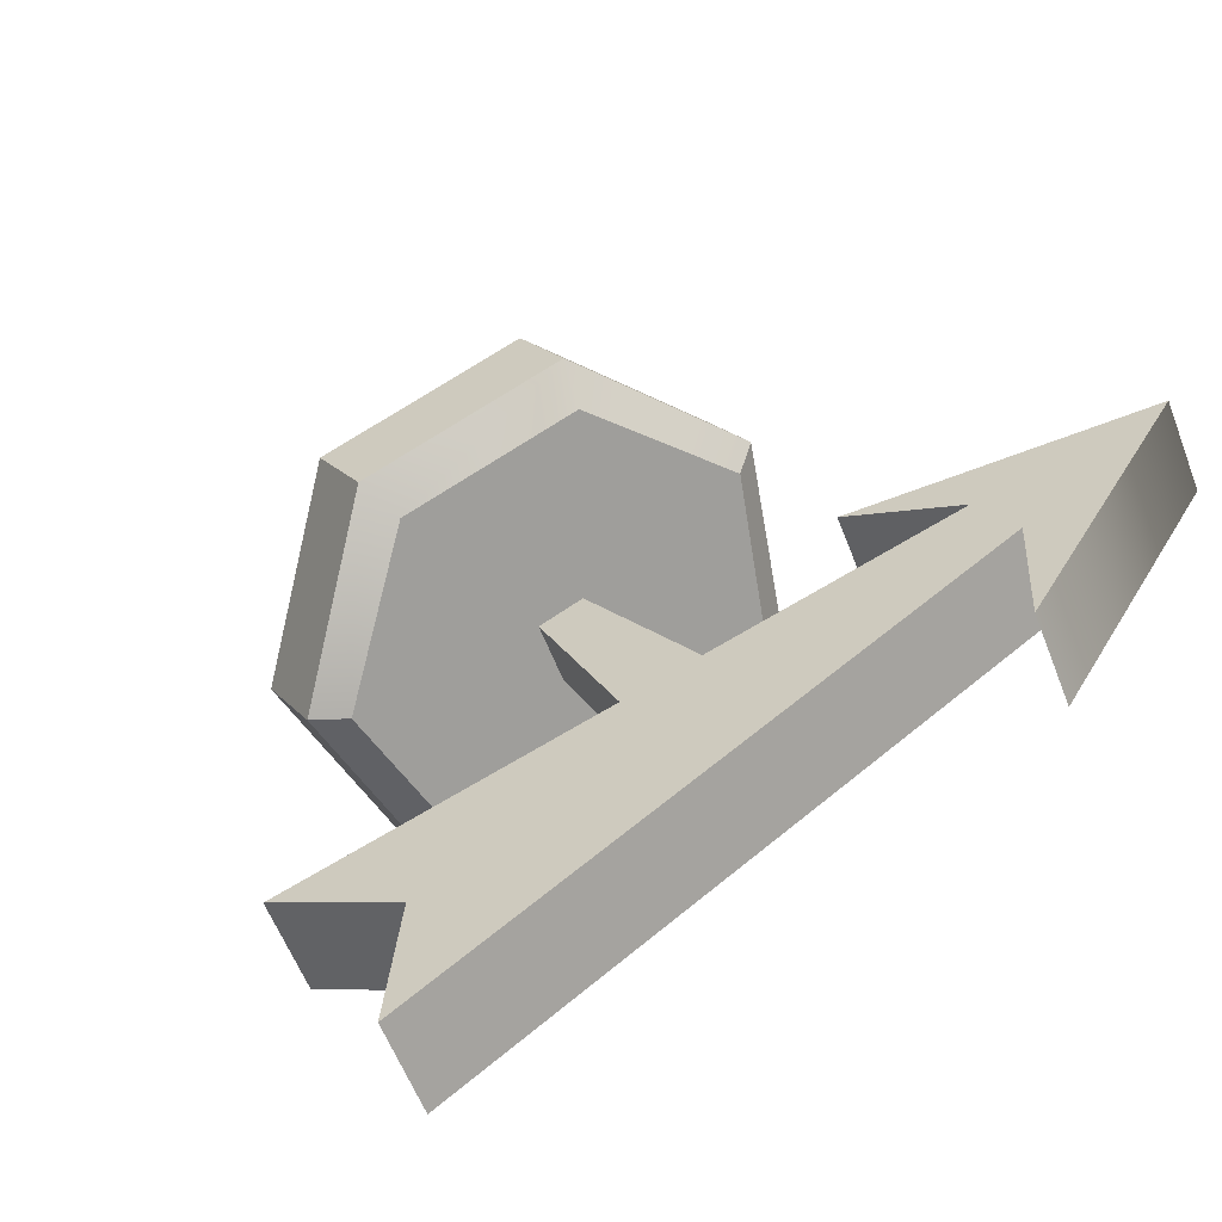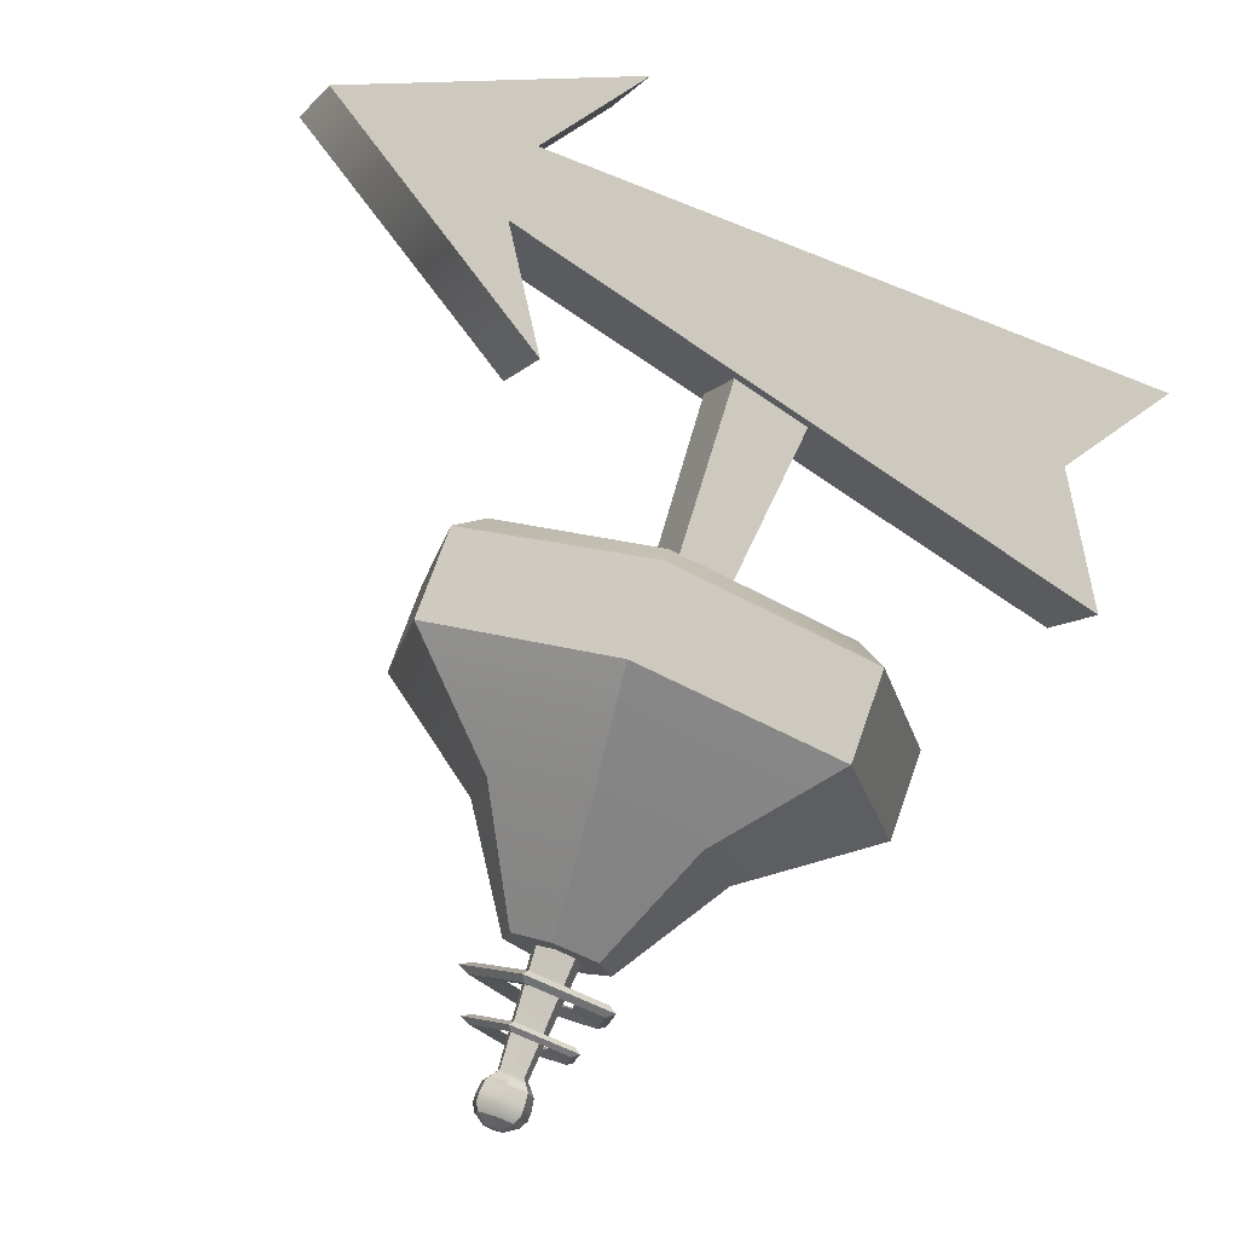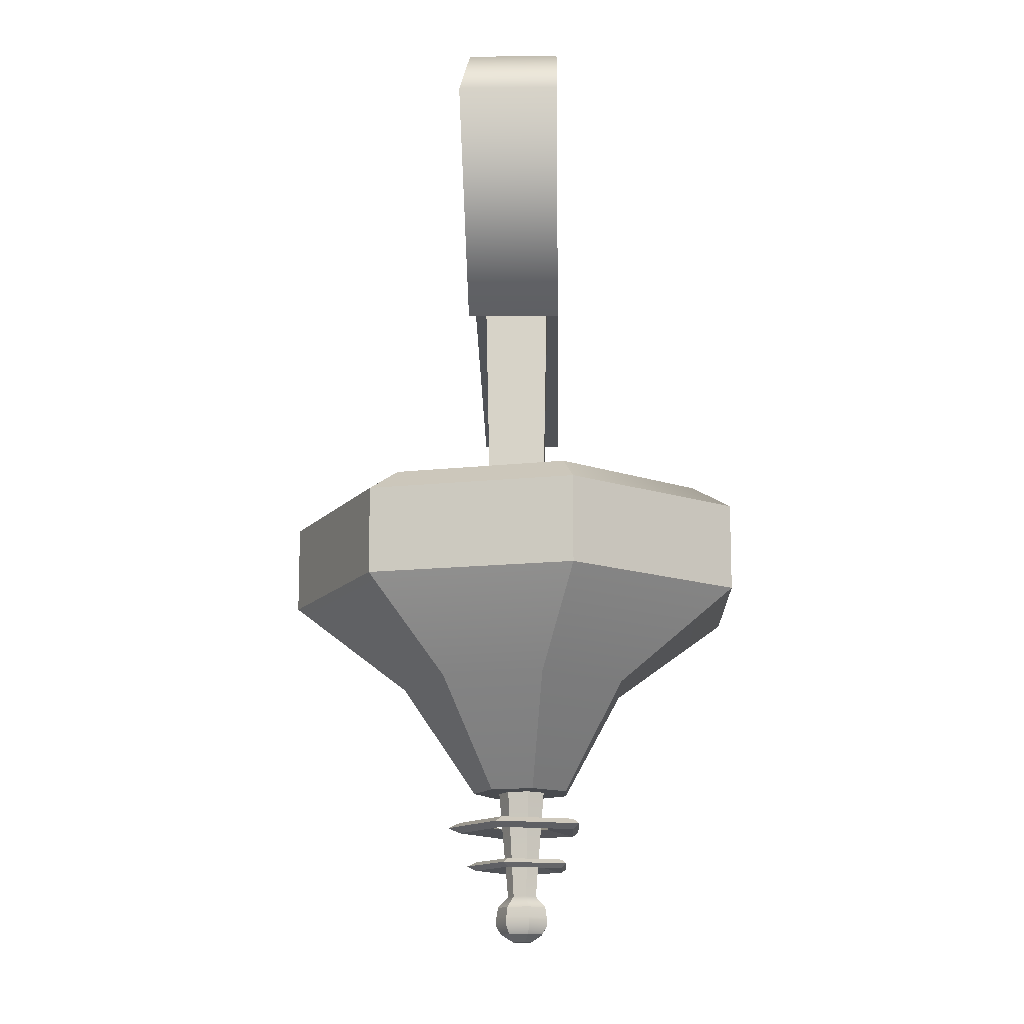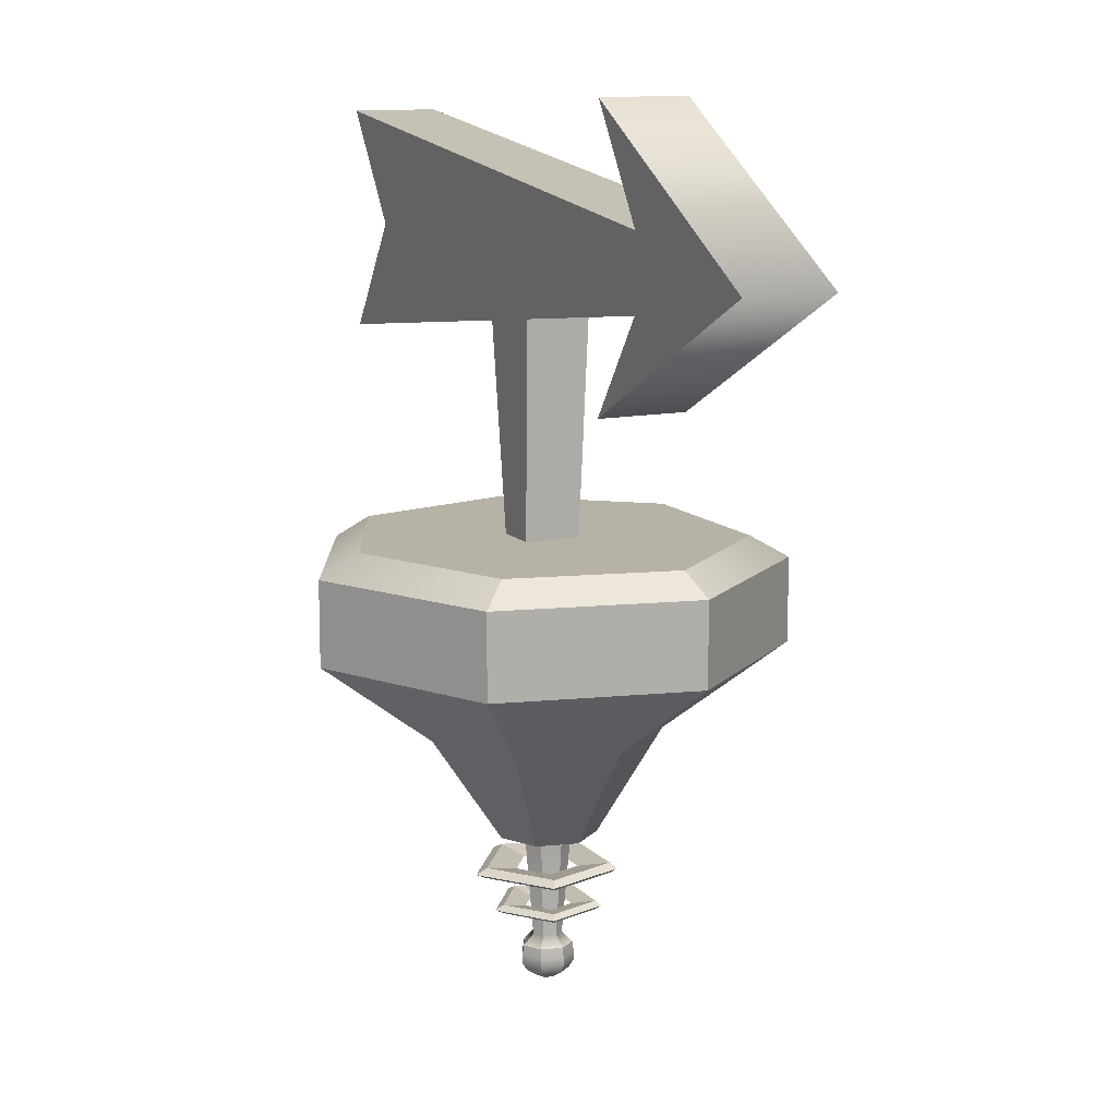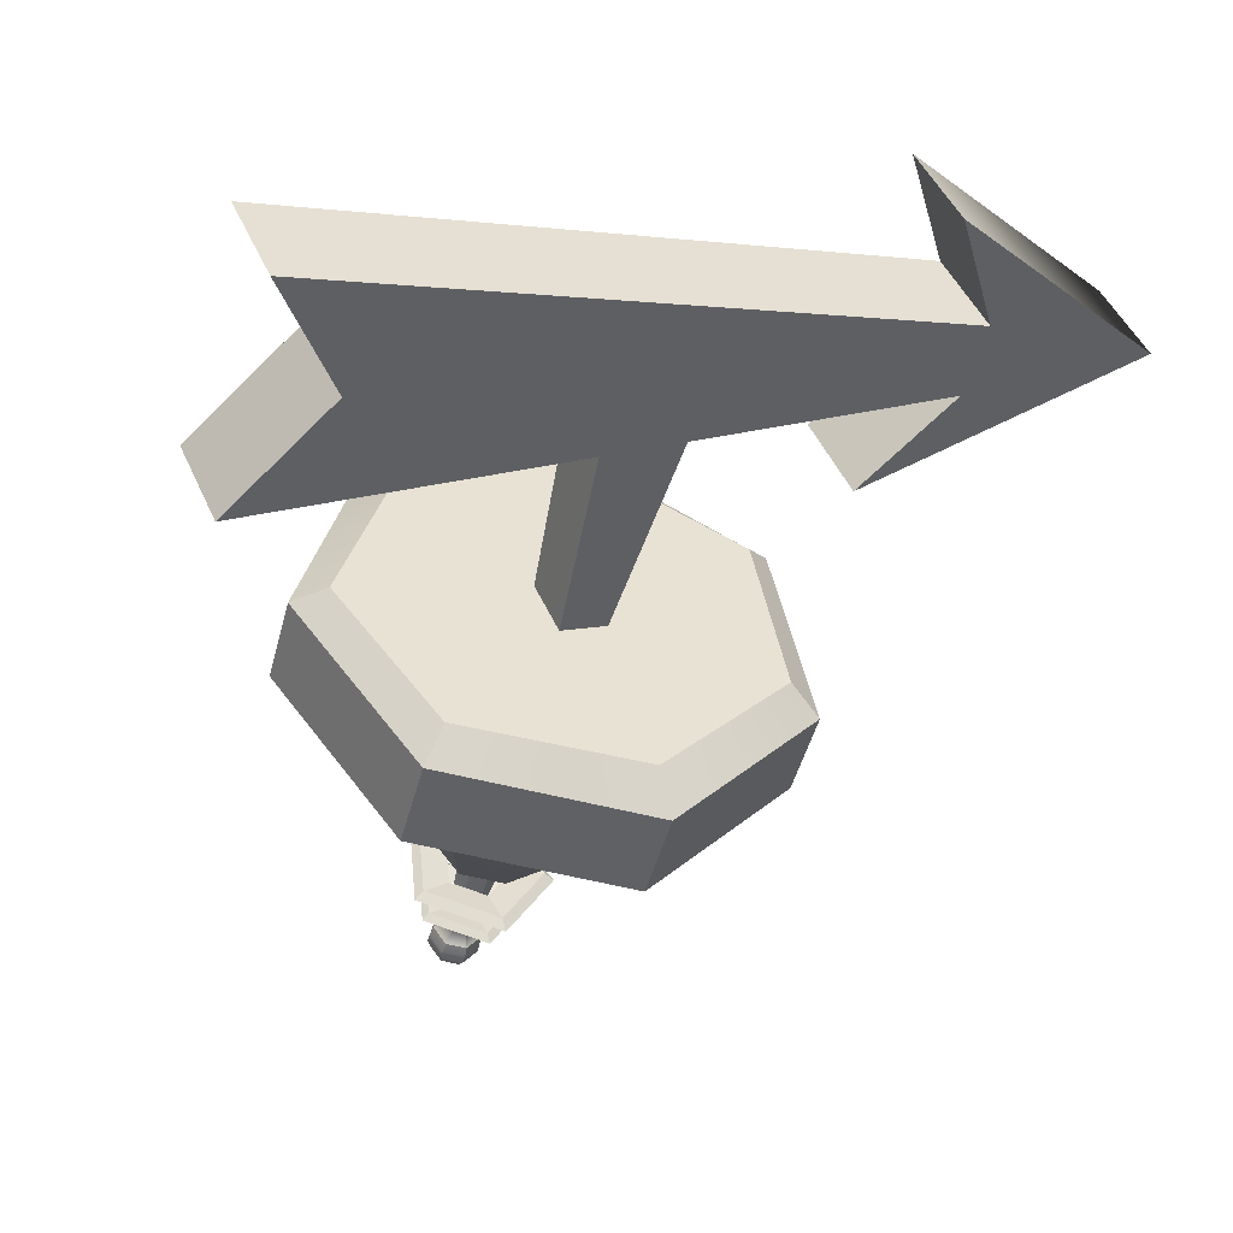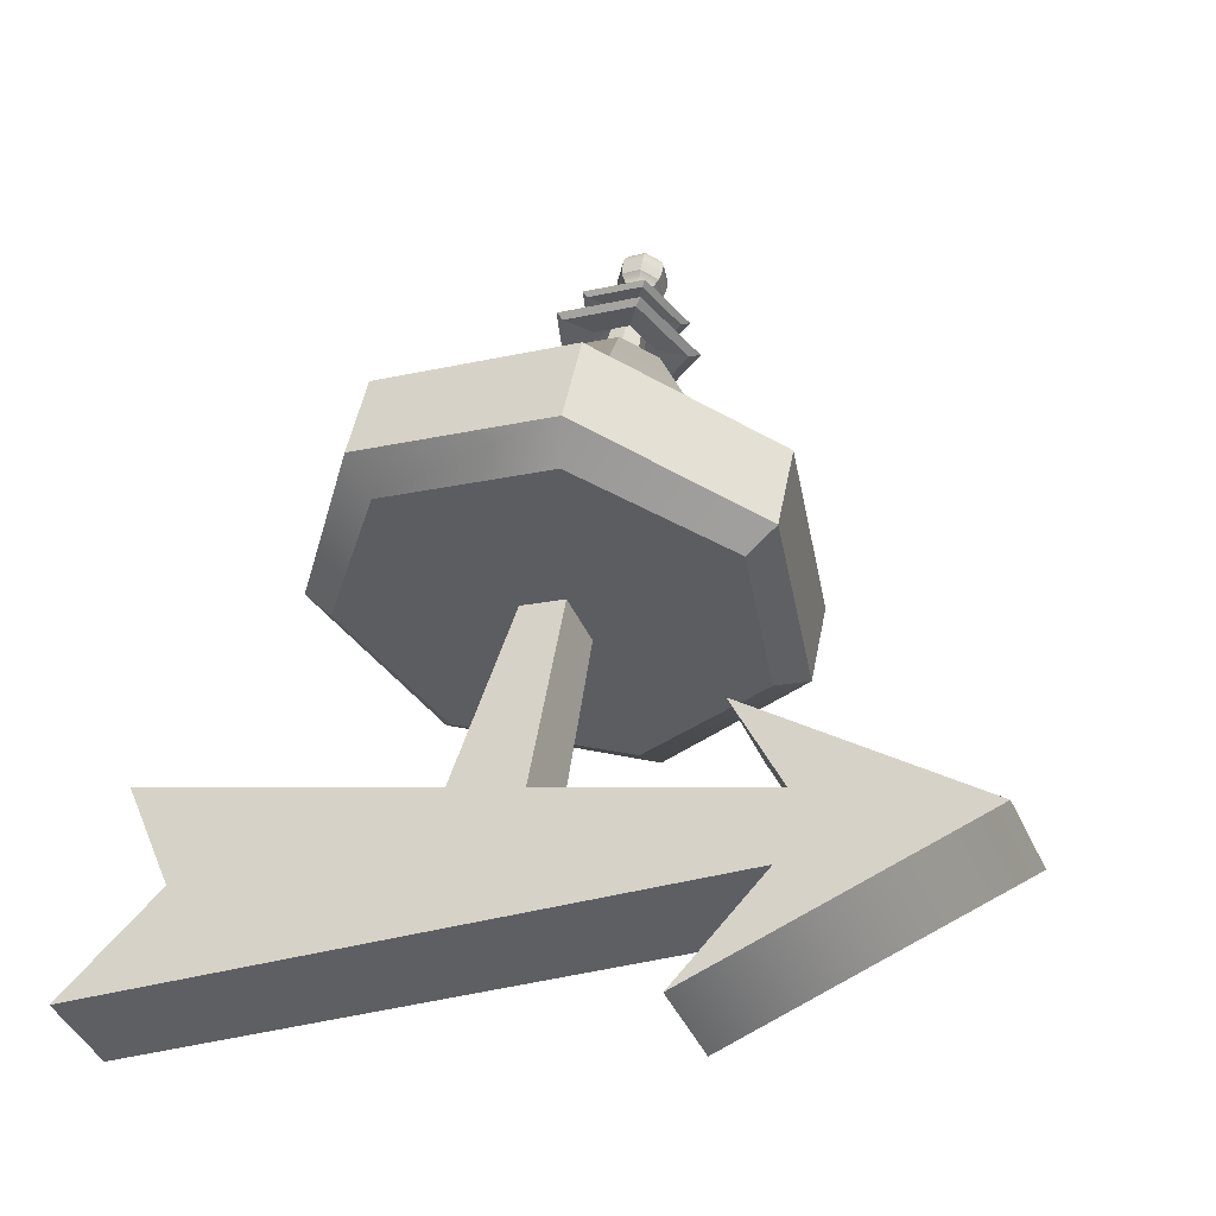
<metadata>
{"format":"obj","ext":"obj","renderer":"f3d","projection":"perspective","resolution":1024,"background":"white","views":[{"elev":18.4,"azim":152.8,"up":"+Z"},{"elev":73.0,"azim":19.5,"up":"+Z"},{"elev":-13.8,"azim":-64.9,"up":"+Y"},{"elev":12.2,"azim":-91.9,"up":"+Y"},{"elev":-49.1,"azim":165.1,"up":"+Z"},{"elev":50.6,"azim":-169.0,"up":"+Z"}]}
</metadata>
<code>
v -108.4 149.7 80.05
v -129.1 149.7 33.52
v 228 105.2 -69.53
v 207.3 105.2 -116.1
v 228 235.9 -69.53
v 207.3 235.9 -116.1
v -108.4 191.5 80.03
v -129.1 191.5 33.5
v 187.1 170.6 -51.37
v 166.5 170.6 -97.9
v -204.4 169 122.7
v -225.1 169 76.18
v -71.9 92.89 63.81
v -92.59 92.89 17.28
v -71.78 254.1 63.76
v -92.47 254.1 17.22
v 44.08 -5.493 1.856
v 31.1 -5.493 -27.33
v 64.63 199.9 -2.9
v 48.4 199.9 -39.4
v 12.76 199.9 20.16
v -3.465 199.9 -16.34
v 21.54 -5.493 11.88
v 8.567 -5.493 -17.31
v -103.4 -53.97 -39.79
v -80.54 -53.97 76.45
v 24.57 -53.97 131.1
v 132.8 -53.97 82.94
v 162.7 -53.97 -31.69
v 91.69 -53.97 -126.5
v -26.74 -53.97 -130.1
v -103.4 -4.969 -39.8
v -80.55 -4.969 76.46
v 24.58 -4.969 131.1
v 132.8 -4.969 82.95
v 162.7 -4.969 -31.7
v 91.68 -4.969 -126.5
v -26.74 -4.969 -130.1
v -67.15 7.957 64.74
v 22.84 7.957 108.5
v 117.3 7.957 66.56
v 145 7.957 -29.59
v 85.21 7.957 -107.5
v -17.13 7.957 -108.5
v -84.94 7.957 -31.87
v -39.2 -104 -24.62
v -28 -104 33.54
v 25.11 -104 60.56
v 80.12 -104 36.11
v 95.63 -104 -21.43
v 59.95 -104 -68.71
v -0.05836 -104 -70.13
v 0.9322 -166.6 -12.5
v 5.721 -166.6 11.78
v 27.76 -166.6 23.28
v 50.66 -166.6 13.1
v 56.88 -166.6 -10.97
v 42.06 -166.6 -30.79
v 17.08 -166.6 -31.57
v 16.38 -166.6 -9.001
v 18.73 -166.6 2.959
v 28.68 -166.6 8.526
v 38.56 -166.6 3.703
v 41.16 -166.6 -7.993
v 34.28 -166.6 -17.75
v 23.32 -166.6 -18.11
v 21.05 -227.6 -7.633
v 22.51 -227.6 -0.194
v 28.7 -227.6 3.269
v 34.84 -227.6 0.2678
v 36.47 -227.6 -7.008
v 32.18 -227.6 -13.07
v 25.36 -227.6 -13.3
v 15.7 -233.9 -9.201
v 18.18 -233.9 3.421
v 28.67 -233.9 9.294
v 39.1 -233.9 4.202
v 41.85 -233.9 -8.137
v 34.59 -233.9 -18.43
v 23.02 -233.9 -18.81
v 14.83 -239.9 -9.455
v 17.48 -239.9 4.004
v 28.67 -239.9 10.27
v 39.79 -239.9 4.84
v 42.73 -239.9 -8.324
v 34.99 -239.9 -19.3
v 22.64 -239.9 -19.71
v 14.83 -244.9 -9.455
v 17.48 -244.9 4.004
v 28.67 -244.9 10.27
v 39.79 -244.9 4.84
v 42.73 -244.9 -8.324
v 34.99 -244.9 -19.3
v 22.64 -244.9 -19.71
v 17.43 -249.5 -8.695
v 19.58 -249.5 2.25
v 28.69 -249.5 7.344
v 37.72 -249.5 2.929
v 40.11 -249.5 -7.774
v 33.82 -249.5 -16.7
v 23.78 -249.5 -17.03
v 23.92 -254.1 -6.793
v 24.83 -254.1 -2.129
v 28.73 -254.1 -5.379
v 28.71 -254.1 0.03989
v 32.56 -254.1 -1.843
v 33.57 -254.1 -6.4
v 30.9 -254.1 -10.2
v 26.62 -254.1 -10.34
v 11.05 -186.8 -3.925
v 25.71 -186.8 12.38
v 45.75 -186.8 3.469
v 43.47 -186.8 -18.34
v 22.02 -186.8 -22.91
v -7.504 -183.7 -1.986
v 21.83 -183.7 30.63
v 61.91 -183.7 12.81
v 57.34 -183.7 -30.82
v 14.44 -183.7 -39.96
v -13.61 -186.8 -2.538
v 20.15 -186.8 34.99
v 66.27 -186.8 14.48
v 61.02 -186.8 -35.72
v 11.65 -186.8 -46.24
v -7.504 -189.8 -1.986
v 21.83 -189.8 30.63
v 61.91 -189.8 12.81
v 57.34 -189.8 -30.82
v 14.44 -189.8 -39.96
v 14.83 -209.6 -3.427
v 25.87 -209.6 8.842
v 40.95 -209.6 2.136
v 39.23 -209.6 -14.28
v 23.09 -209.6 -17.72
v 0.87 -207.1 -1.966
v 22.95 -207.1 22.57
v 53.1 -207.1 9.162
v 49.67 -207.1 -23.66
v 17.39 -207.1 -30.54
v -3.717 -209.6 -2.383
v 21.68 -209.6 25.86
v 56.38 -209.6 10.43
v 52.43 -209.6 -27.35
v 15.29 -209.6 -35.27
v 0.87 -212.1 -1.966
v 22.95 -212.1 22.57
v 53.1 -212.1 9.162
v 49.67 -212.1 -23.66
v 17.39 -212.1 -30.54
f 1 2 4 3
f 9 10 6 5
f 5 6 8 7
f 2 8 6 10 4
f 7 1 3 9 5
f 3 4 10 9
f 1 7 11
f 8 2 12
f 2 1 13 14
f 1 11 13
f 12 2 14
f 7 8 16 15
f 8 12 16
f 11 7 15
f 17 18 20 19
f 19 20 22 21
f 21 22 24 23
f 23 24 18 17
f 18 24 22 20
f 23 17 19 21
f 25 26 33 32
f 26 27 34 33
f 27 28 35 34
f 28 29 36 35
f 29 30 37 36
f 30 31 38 37
f 31 25 32 38
f 103 102 104
f 105 103 104
f 106 105 104
f 107 106 104
f 108 107 104
f 109 108 104
f 102 109 104
f 39 40 41 42 43 44 45
f 33 34 40 39
f 34 35 41 40
f 35 36 42 41
f 36 37 43 42
f 37 38 44 43
f 38 32 45 44
f 32 33 39 45
f 26 25 46 47
f 27 26 47 48
f 28 27 48 49
f 29 28 49 50
f 30 29 50 51
f 31 30 51 52
f 25 31 52 46
f 47 46 53 54
f 48 47 54 55
f 49 48 55 56
f 50 49 56 57
f 51 50 57 58
f 52 51 58 59
f 46 52 59 53
f 54 53 60 61
f 55 54 61 62
f 56 55 62 63
f 57 56 63 64
f 58 57 64 65
f 59 58 65 66
f 53 59 66 60
f 61 60 67 68
f 62 61 68 69
f 63 62 69 70
f 64 63 70 71
f 65 64 71 72
f 66 65 72 73
f 60 66 73 67
f 68 67 74 75
f 69 68 75 76
f 70 69 76 77
f 71 70 77 78
f 72 71 78 79
f 73 72 79 80
f 67 73 80 74
f 75 74 81 82
f 76 75 82 83
f 77 76 83 84
f 78 77 84 85
f 79 78 85 86
f 80 79 86 87
f 74 80 87 81
f 82 81 88 89
f 83 82 89 90
f 84 83 90 91
f 85 84 91 92
f 86 85 92 93
f 87 86 93 94
f 81 87 94 88
f 89 88 95 96
f 90 89 96 97
f 91 90 97 98
f 92 91 98 99
f 93 92 99 100
f 94 93 100 101
f 88 94 101 95
f 96 95 102 103
f 97 96 103 105
f 98 97 105 106
f 99 98 106 107
f 100 99 107 108
f 101 100 108 109
f 95 101 109 102
f 111 110 115 116
f 112 111 116 117
f 113 112 117 118
f 114 113 118 119
f 110 114 119 115
f 116 115 120 121
f 117 116 121 122
f 118 117 122 123
f 119 118 123 124
f 115 119 124 120
f 121 120 125 126
f 122 121 126 127
f 123 122 127 128
f 124 123 128 129
f 120 124 129 125
f 126 125 110 111
f 127 126 111 112
f 128 127 112 113
f 129 128 113 114
f 125 129 114 110
f 131 130 135 136
f 132 131 136 137
f 133 132 137 138
f 134 133 138 139
f 130 134 139 135
f 136 135 140 141
f 137 136 141 142
f 138 137 142 143
f 139 138 143 144
f 135 139 144 140
f 141 140 145 146
f 142 141 146 147
f 143 142 147 148
f 144 143 148 149
f 140 144 149 145
f 146 145 130 131
f 147 146 131 132
f 148 147 132 133
f 149 148 133 134
f 145 149 134 130
f 14 13 11 12
f 12 11 15 16

</code>
